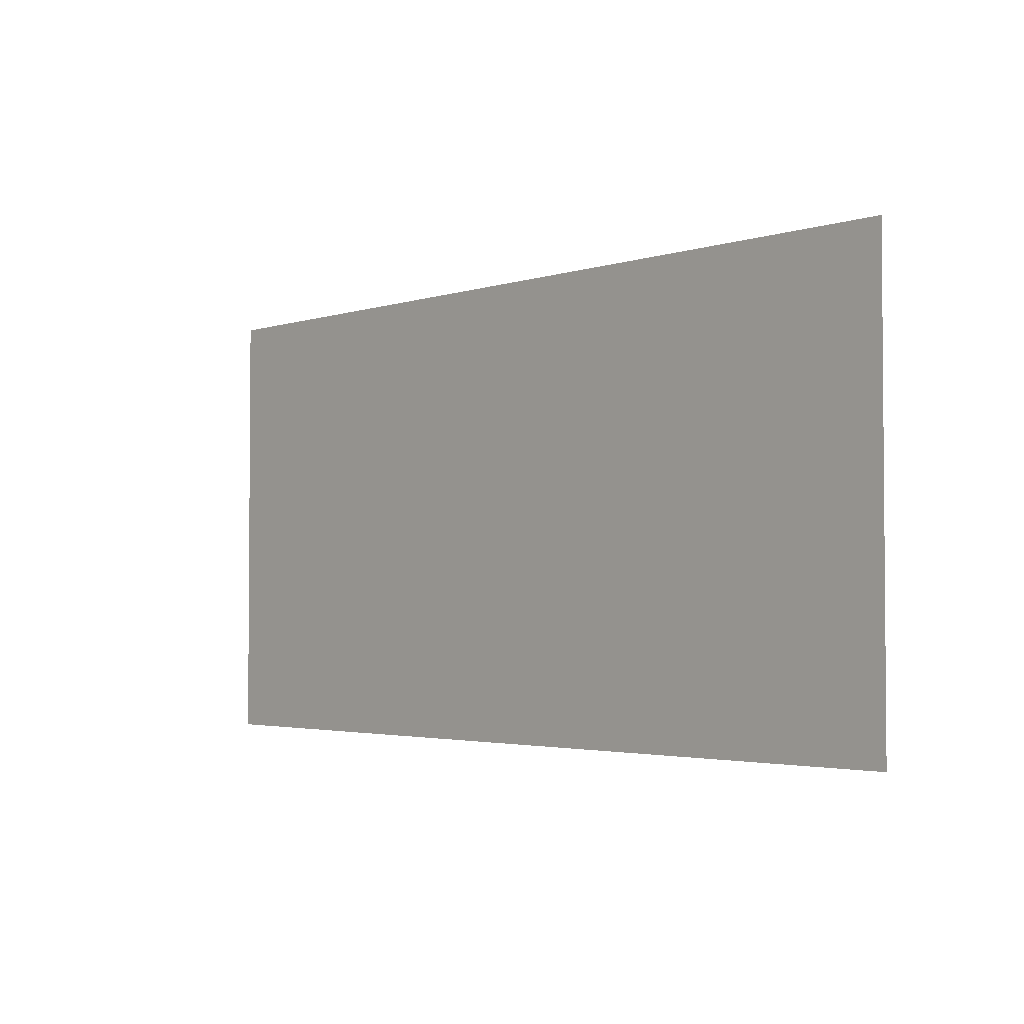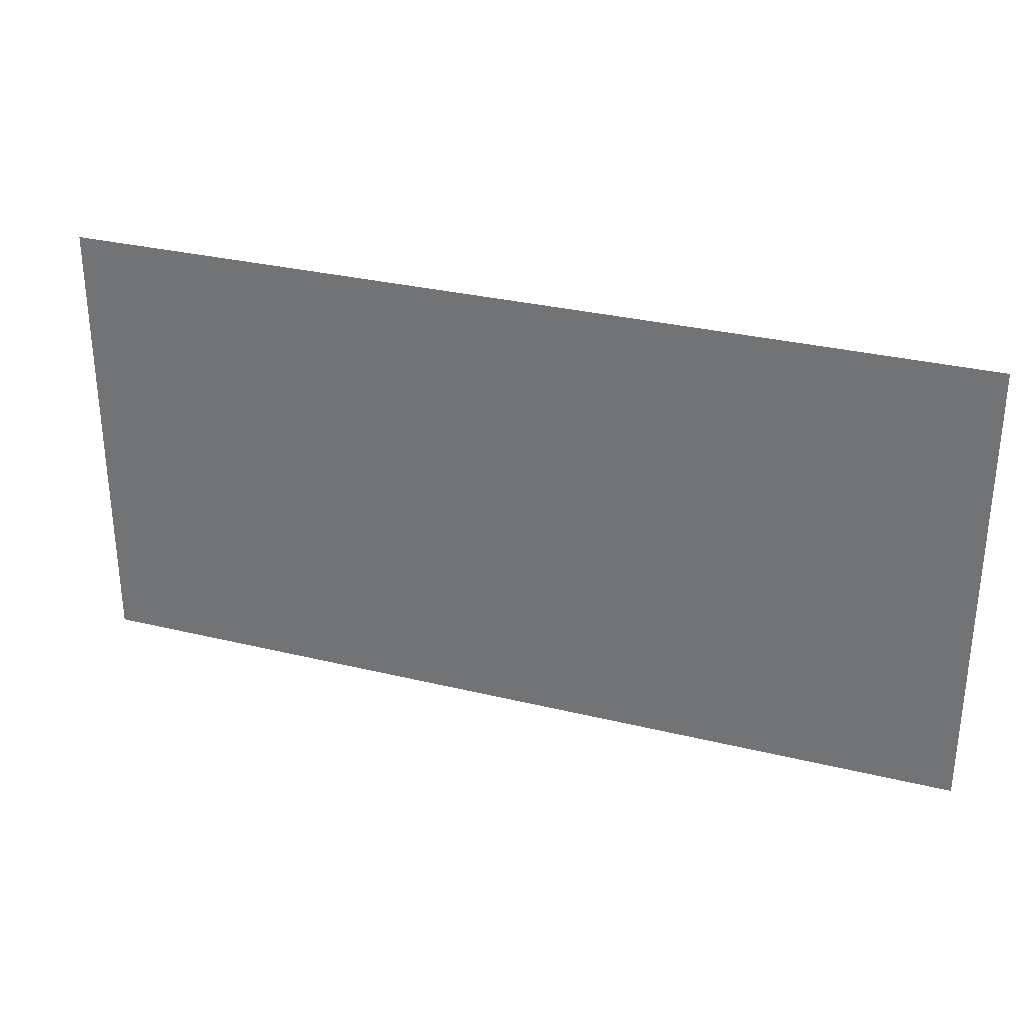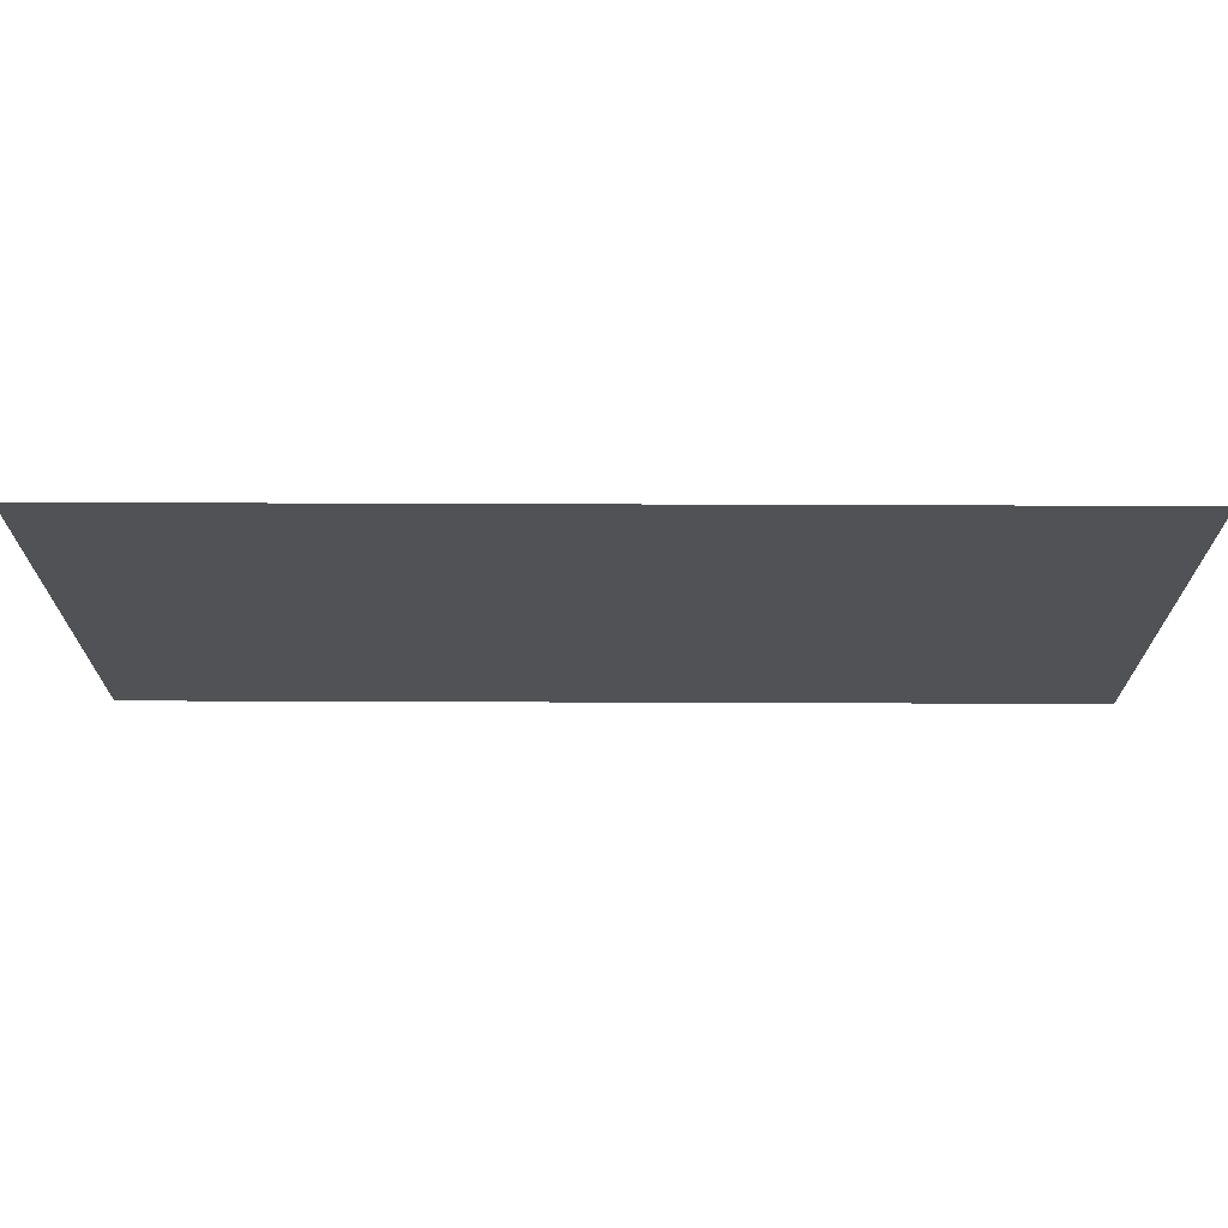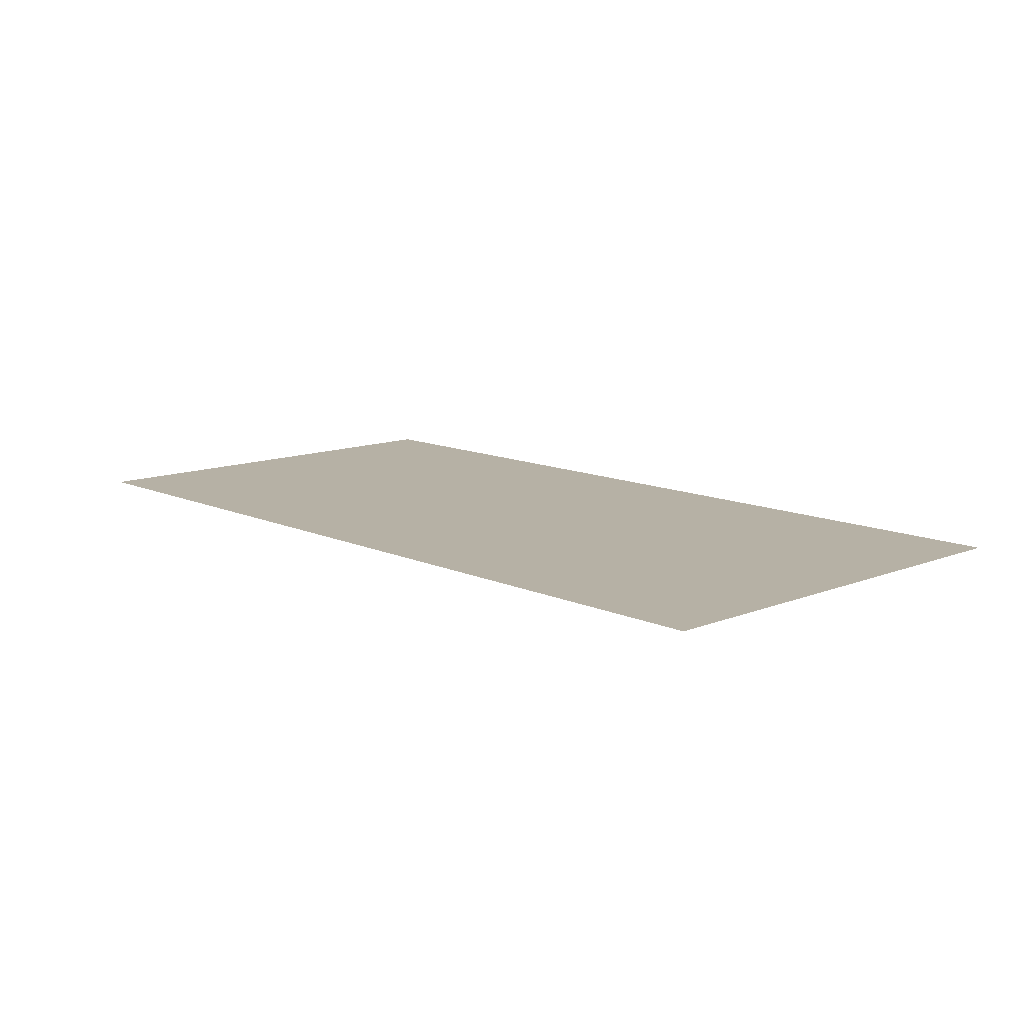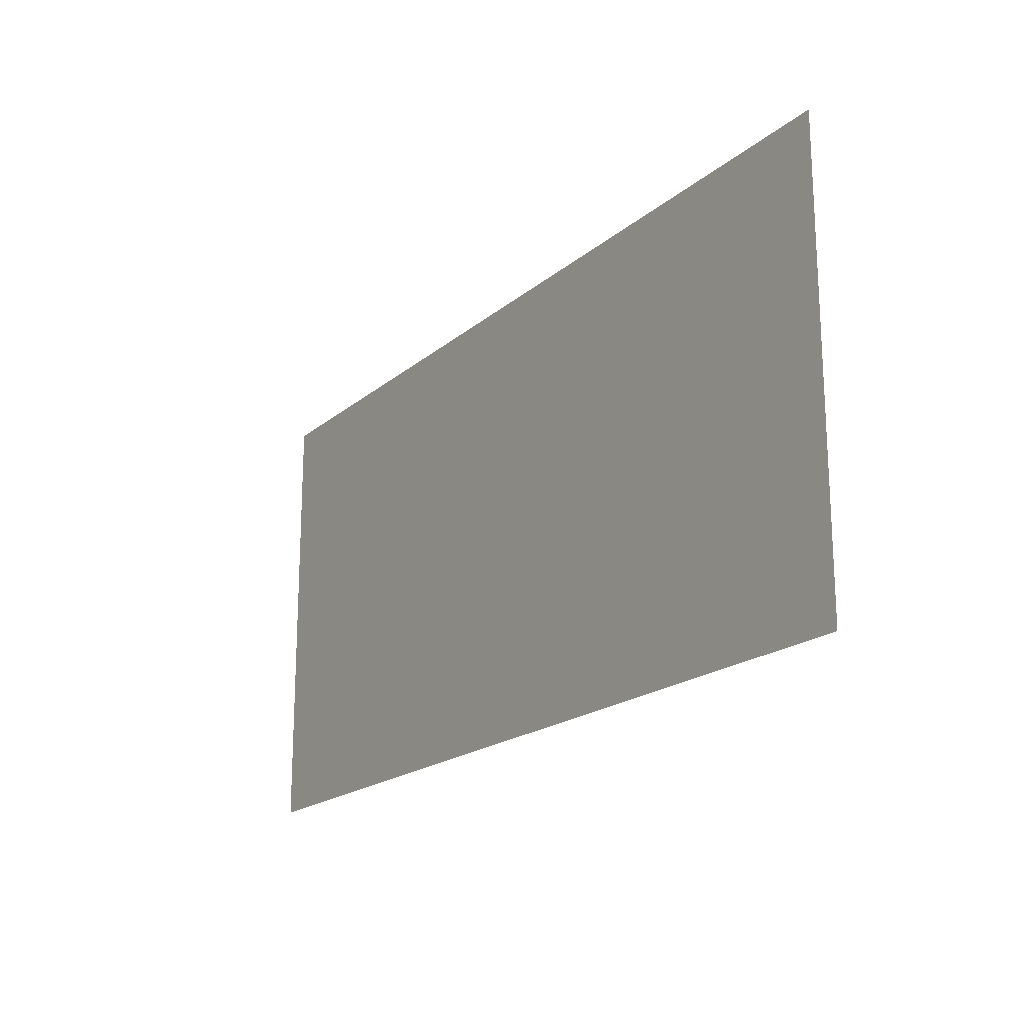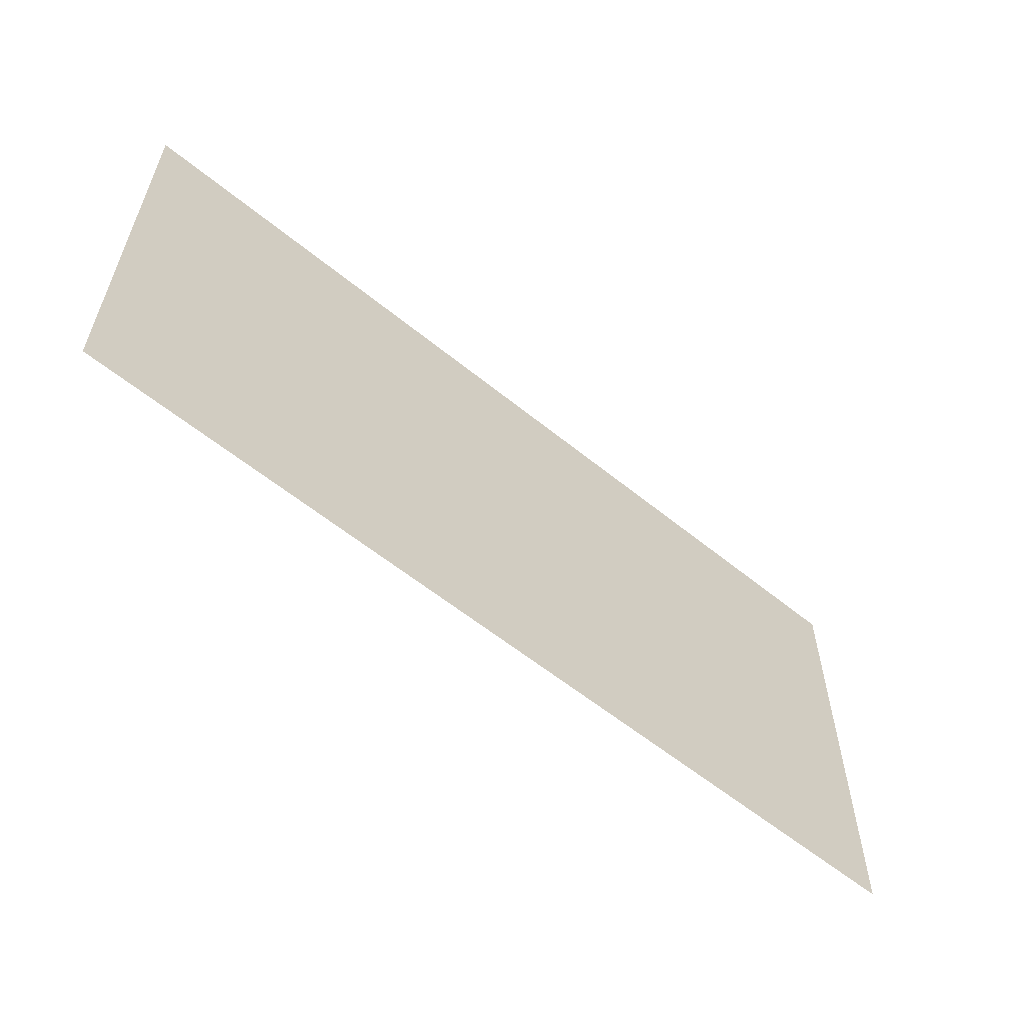
<metadata>
{"format":"obj","ext":"obj","renderer":"f3d","projection":"perspective","resolution":1024,"background":"white","views":[{"elev":-2.8,"azim":-131.8,"up":"+Y"},{"elev":30.6,"azim":19.4,"up":"+Y"},{"elev":69.3,"azim":0.2,"up":"+Y"},{"elev":12.0,"azim":46.8,"up":"+Z"},{"elev":-19.0,"azim":-123.3,"up":"+Y"},{"elev":-58.4,"azim":139.9,"up":"+Y"}]}
</metadata>
<code>
v -4.8 -1.92 0
v -5.12 -1.92 0
v -5.12 -1.6 0
v -4.8 -1.6 0
v -5.12 -1.92 0
v -5.44 -1.92 0
v -5.44 -1.6 0
v -5.12 -1.6 0
v -5.44 -1.92 0
v -5.76 -1.92 0
v -5.76 -1.6 0
v -5.44 -1.6 0
v -5.76 -1.92 0
v -6.08 -1.92 0
v -6.08 -1.6 0
v -5.76 -1.6 0
v -4.8 -2.24 0
v -5.12 -2.24 0
v -5.12 -1.92 0
v -4.8 -1.92 0
v -5.12 -2.24 0
v -5.44 -2.24 0
v -5.44 -1.92 0
v -5.12 -1.92 0
v -5.44 -2.24 0
v -5.76 -2.24 0
v -5.76 -1.92 0
v -5.44 -1.92 0
v -5.76 -2.24 0
v -6.08 -2.24 0
v -6.08 -1.92 0
v -5.76 -1.92 0
g forest-4_mesh_0009
f 1 2 3 4
f 5 6 7 8
f 9 10 11 12
f 13 14 15 16
f 17 18 19 20
f 21 22 23 24
f 25 26 27 28
f 29 30 31 32

</code>
